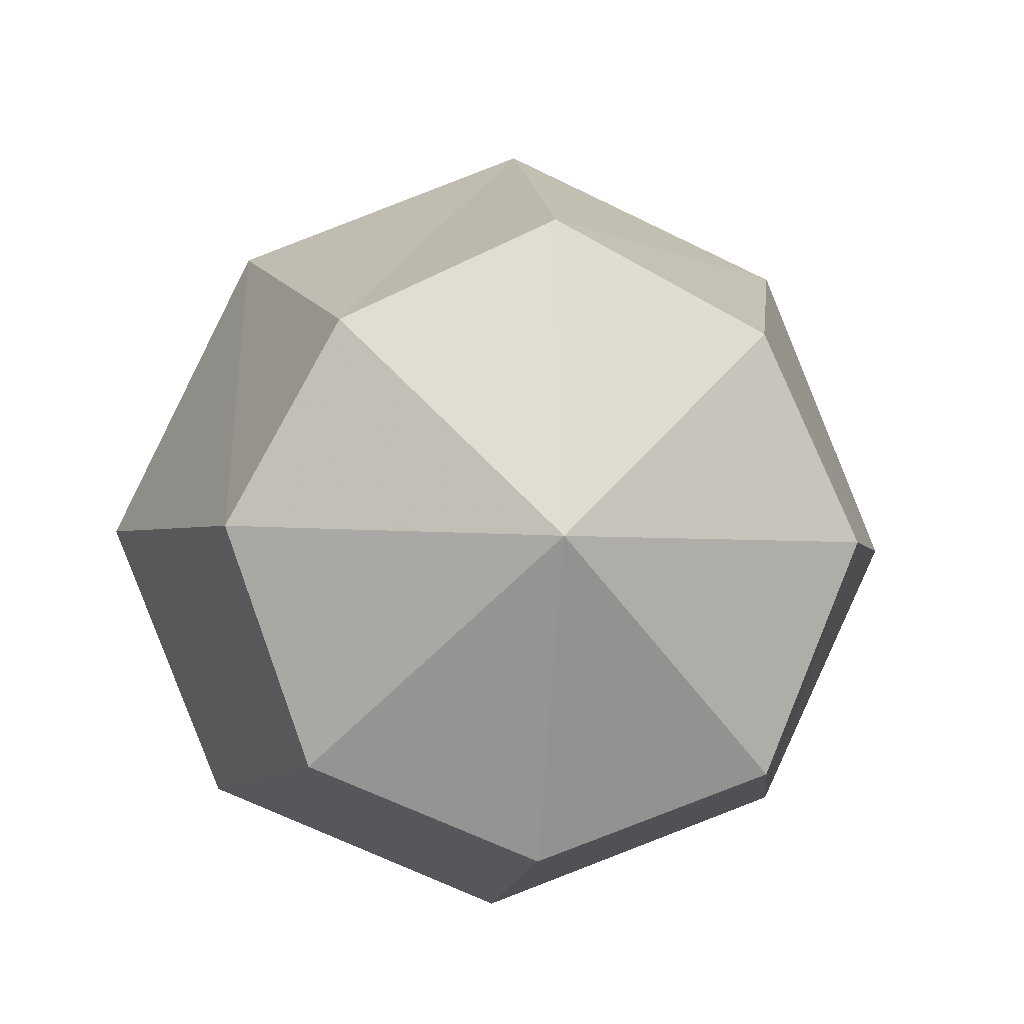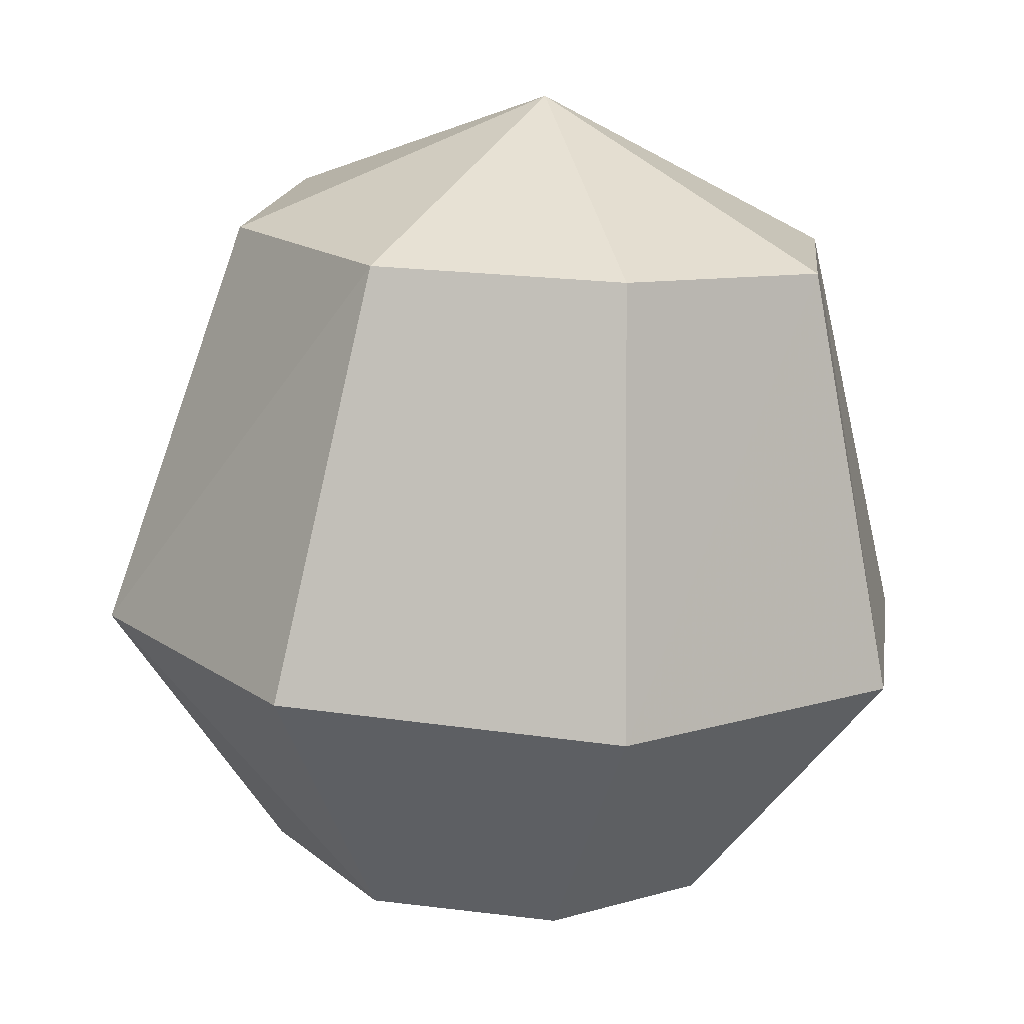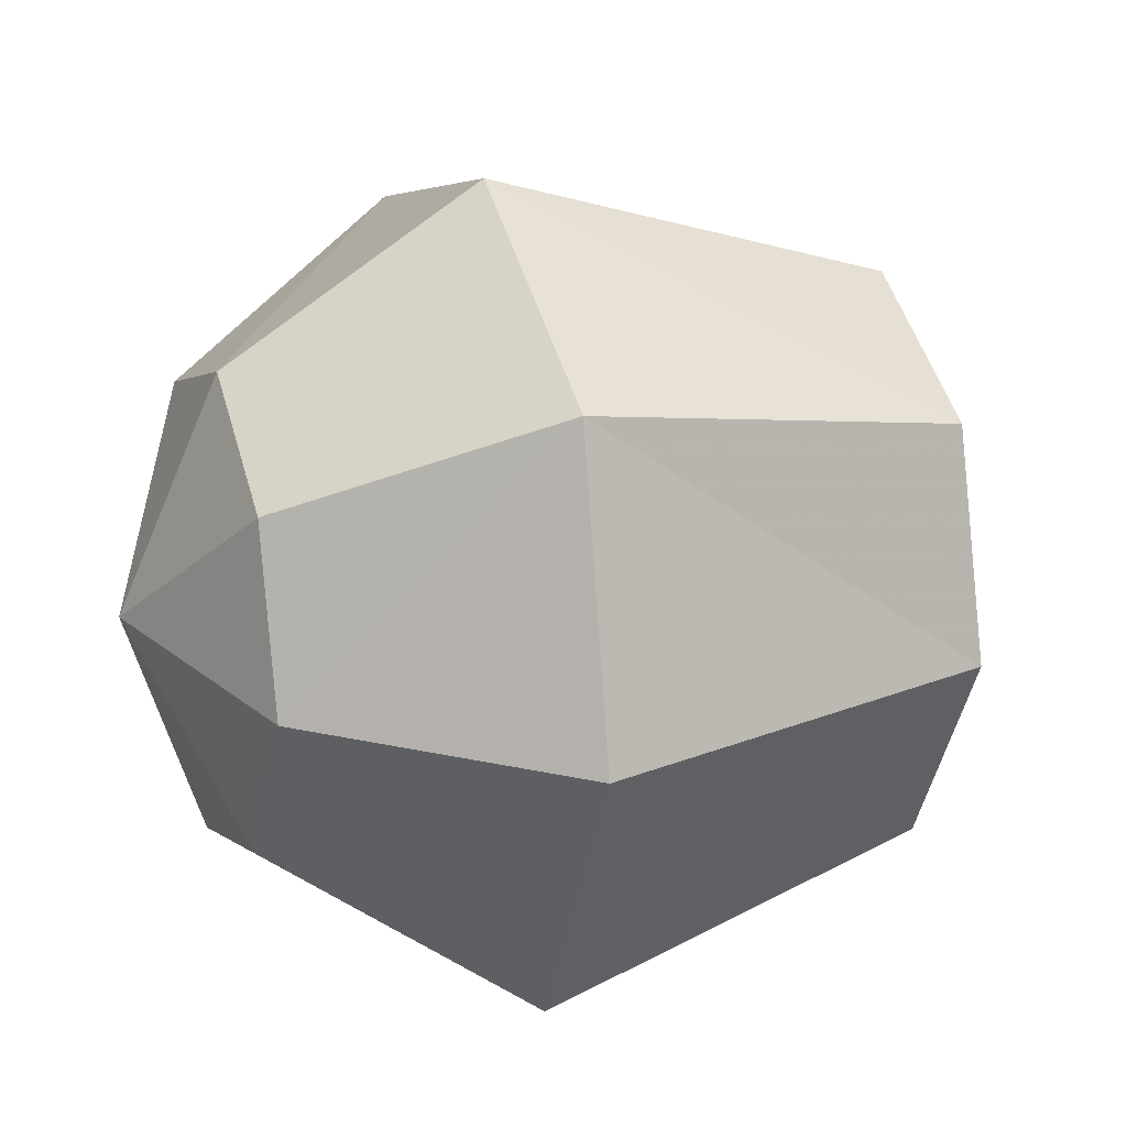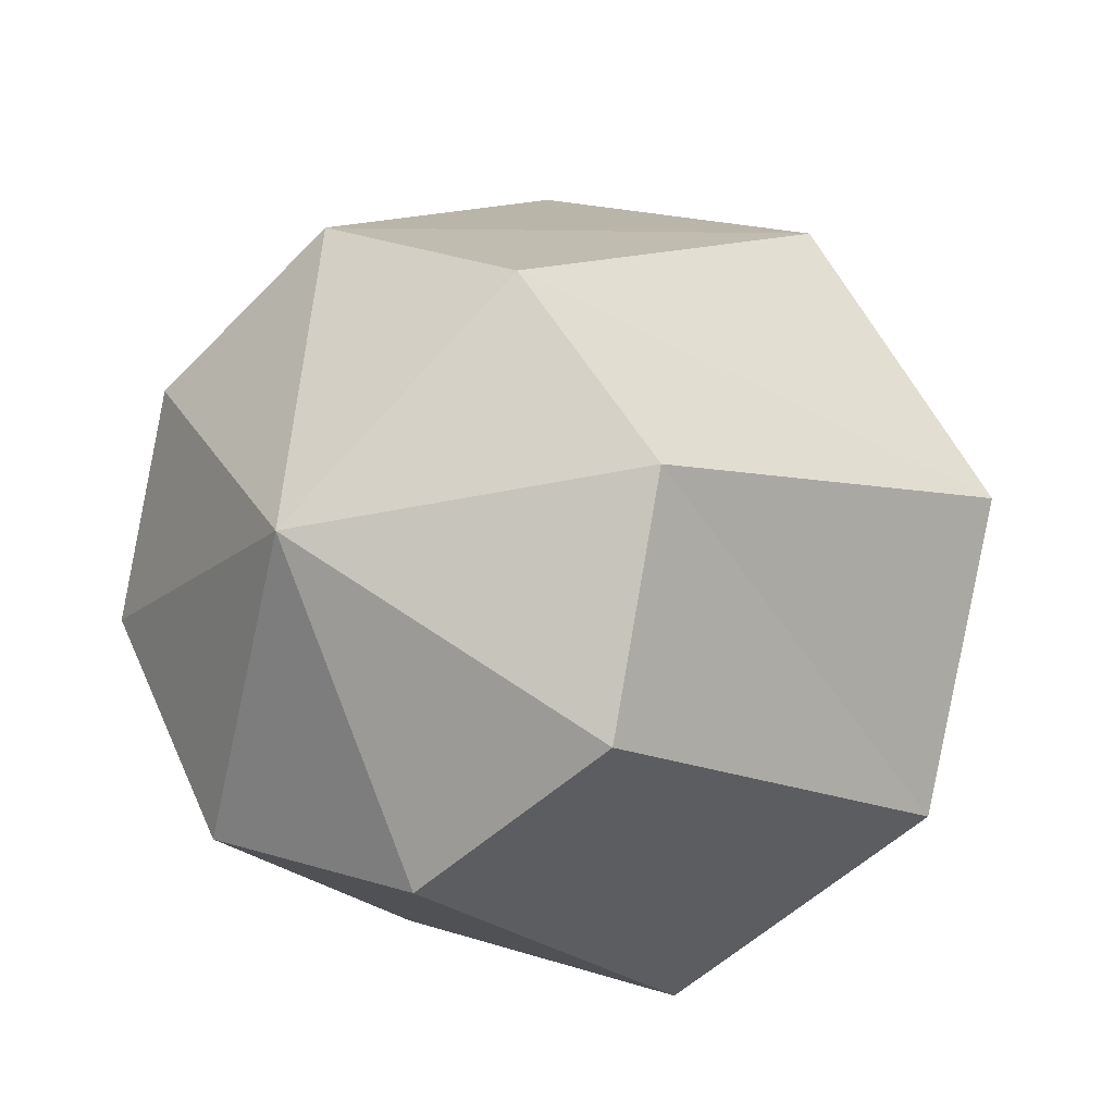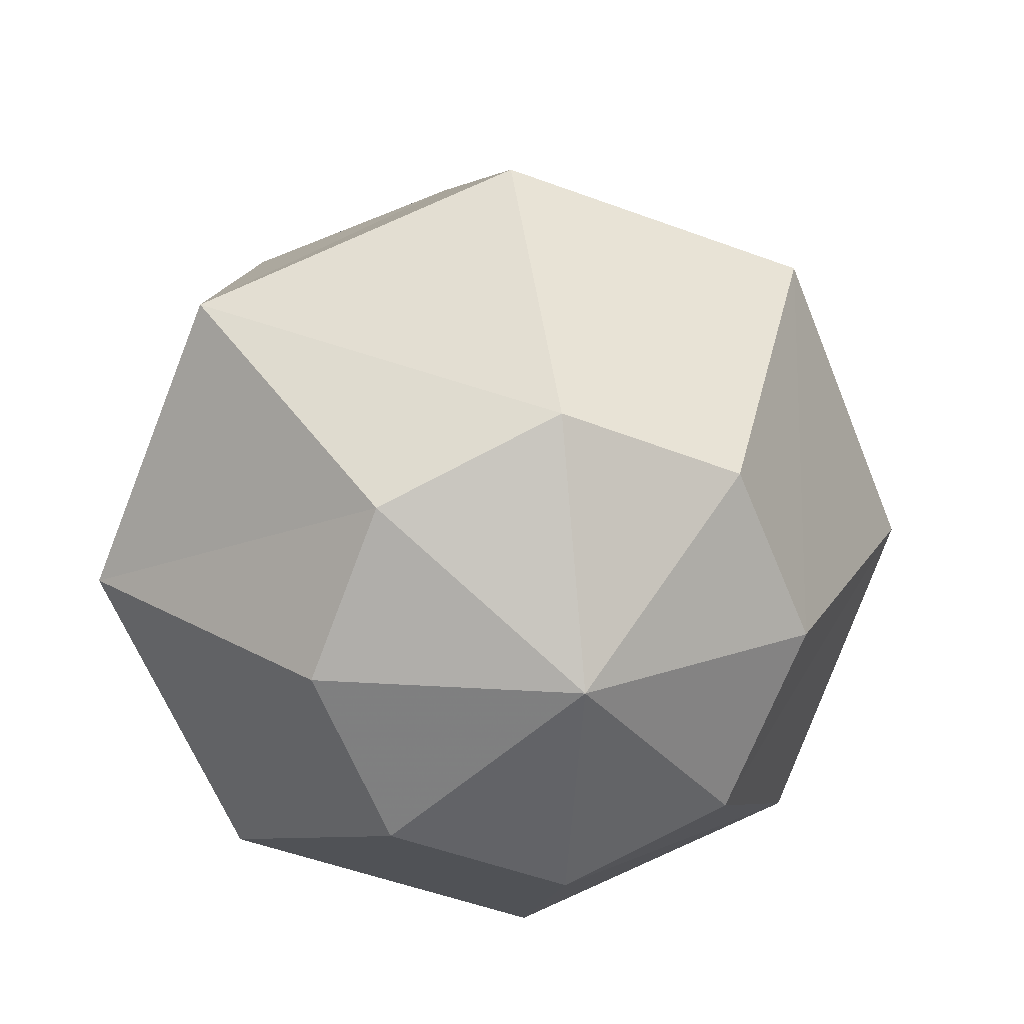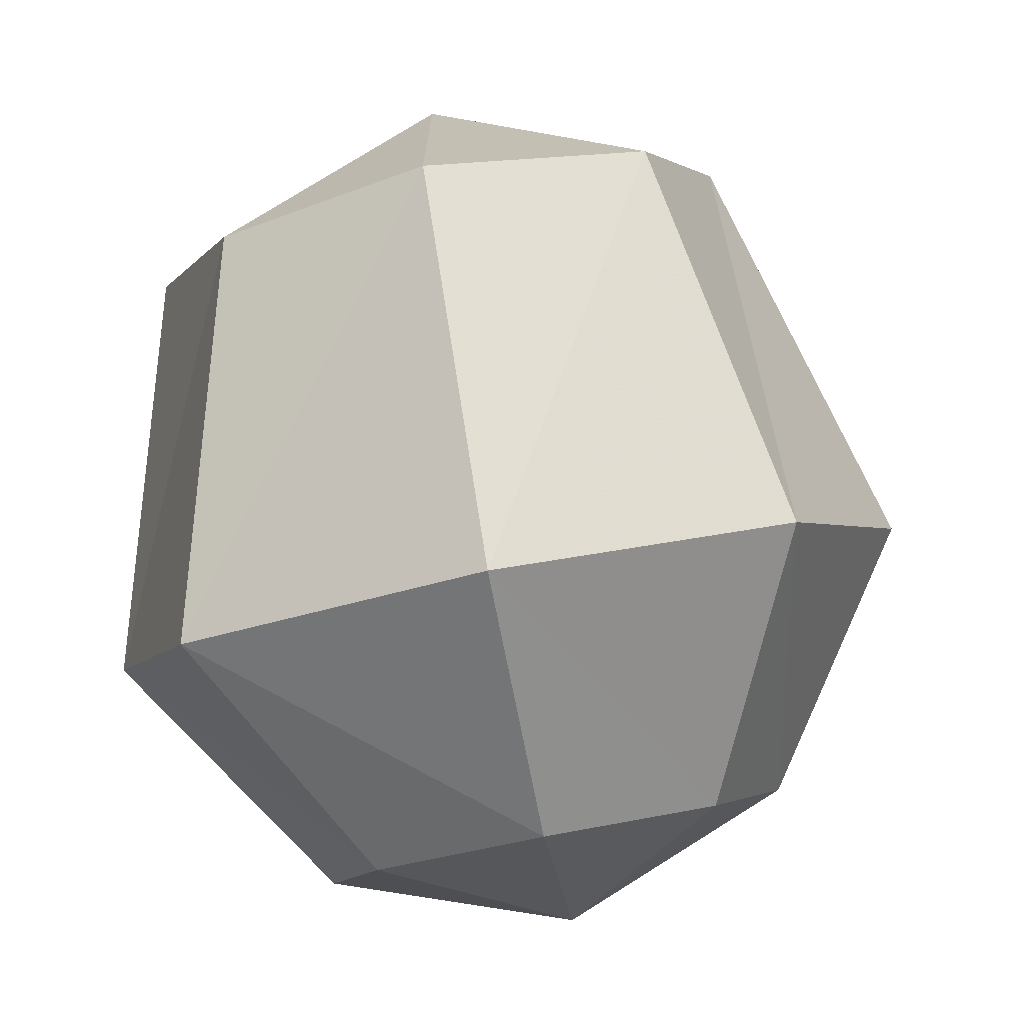
<metadata>
{"format":"obj","ext":"obj","renderer":"f3d","projection":"perspective","resolution":1024,"background":"white","views":[{"elev":-14.0,"azim":-6.4,"up":"+Y"},{"elev":1.7,"azim":-15.2,"up":"+Z"},{"elev":72.3,"azim":-101.2,"up":"+Y"},{"elev":-23.5,"azim":34.6,"up":"+Y"},{"elev":-58.6,"azim":134.3,"up":"+Z"},{"elev":5.2,"azim":137.3,"up":"+Z"}]}
</metadata>
<code>
v 0.1 0.15 -0.08
v -0 0.07 -0.16
v 0.14 0.05 -0.11
v 0.1 -0.04 -0.14
v 0.18 -0.15 -0.01
v -0 -0.22 -0.03
v 0.13 -0.17 0.23
v -0 -0.22 0.22
v -0 -0.06 0.34
v -0.13 -0.17 0.23
v -0.18 -0.04 0.26
v -0.25 0.01 0.03
v -0.17 0.18 0.08
v -0.14 0.05 -0.11
v -0.1 0.15 -0.08
v -0 0.19 -0.07
v 0.17 0.18 0.08
v 0.25 0.01 0.03
v 0.12 0.07 0.3
v 0.18 -0.04 0.26
v -0 0.25 0.1
v -0 0.13 0.31
v -0.12 0.07 0.3
v -0.18 -0.15 -0.01
v -0.1 -0.04 -0.14
v -0 -0.08 -0.15
o Node 0
f 3 2 1
f 4 2 3
f 5 4 3
f 6 4 5
f 7 6 5
f 8 6 7
f 9 8 7
f 10 8 9
f 11 10 9
f 12 10 11
f 13 12 11
f 14 12 13
f 15 14 13
f 2 14 15
f 16 2 15
f 1 2 16
f 17 1 16
f 18 1 17
f 19 18 17
f 20 18 19
f 9 20 19
f 20 20 9
f 7 20 9
f 20 20 7
f 5 20 7
f 18 20 5
f 3 18 5
f 1 18 3
f 1 1 3
f 15 1 1
f 15 15 1
f 16 15 15
f 21 16 15
f 17 16 21
f 22 17 21
f 19 17 22
f 22 19 22
f 9 19 22
f 23 9 22
f 11 9 23
f 23 11 23
f 13 11 23
f 21 13 23
f 15 13 21
f 15 15 21
f 10 15 15
f 10 10 15
f 24 10 10
f 12 24 10
f 25 24 12
f 14 25 12
f 25 25 14
f 2 25 14
f 26 25 2
f 4 26 2
f 26 26 4
f 6 26 4
f 24 26 6
f 8 24 6
f 10 24 8
f 10 10 8
f 22 10 10
f 22 22 10
f 23 22 22
f 21 23 22
f 21 23 21
f 24 21 21
f 24 21 24
f 25 24 24
f 26 24 25

</code>
